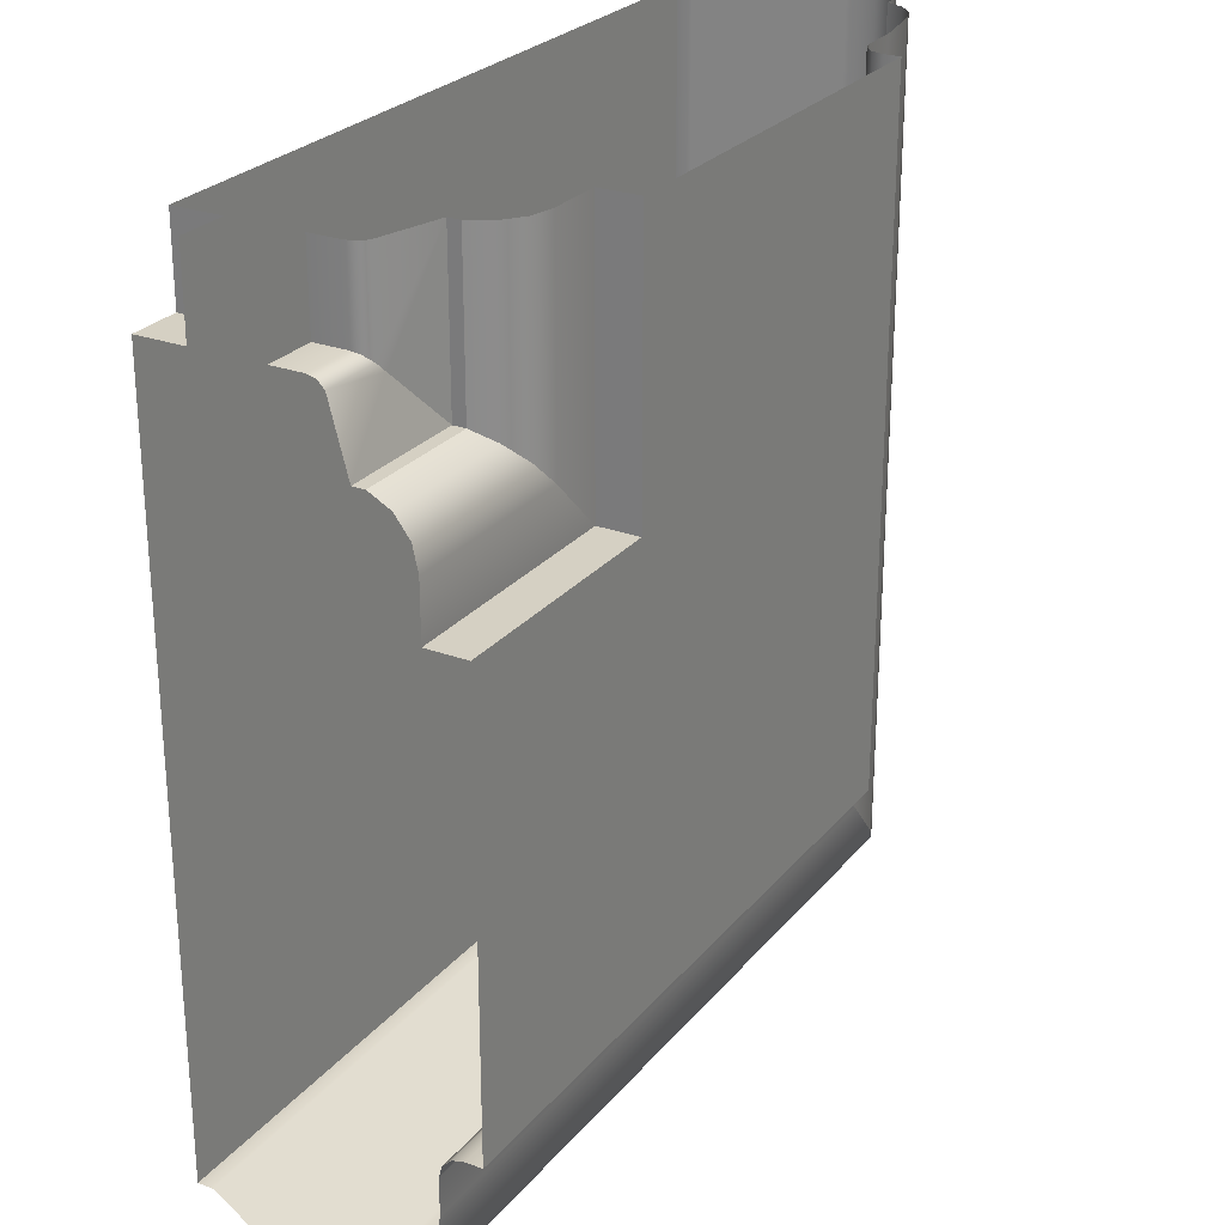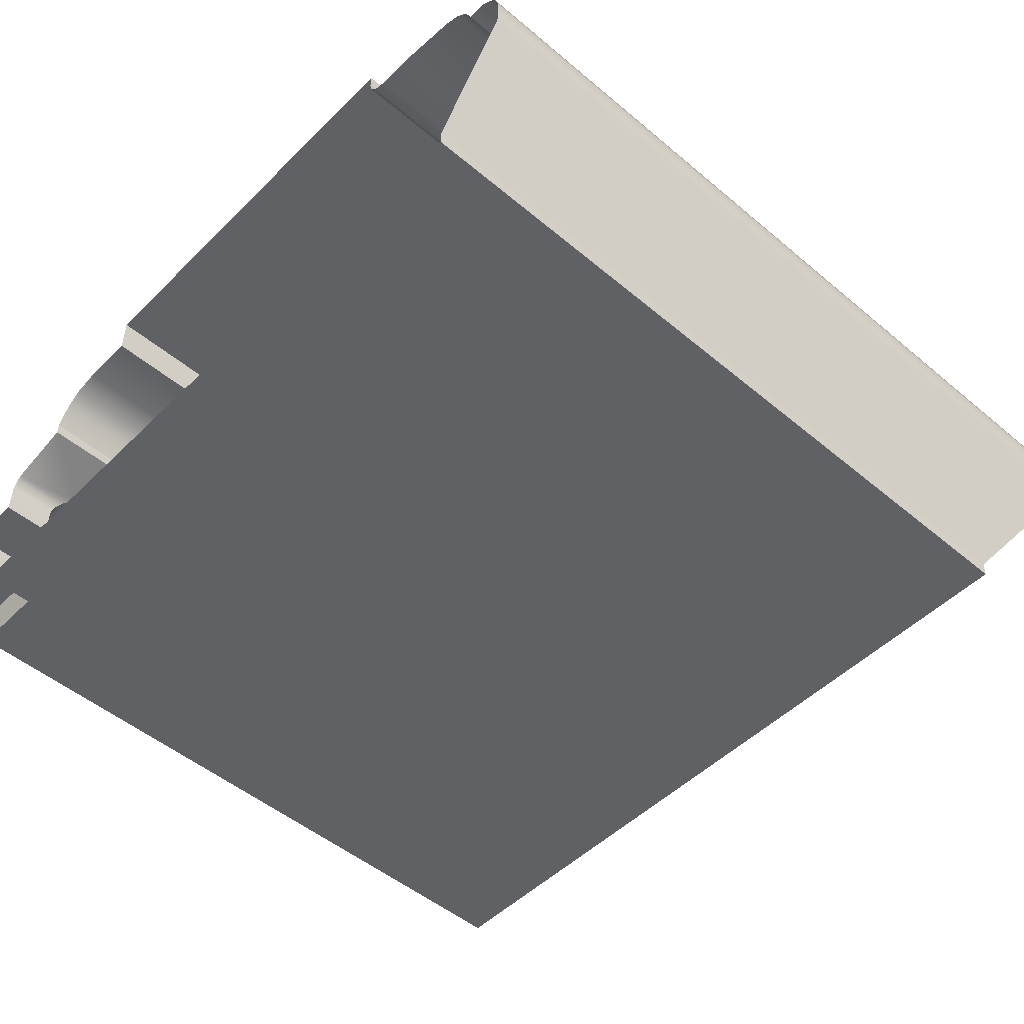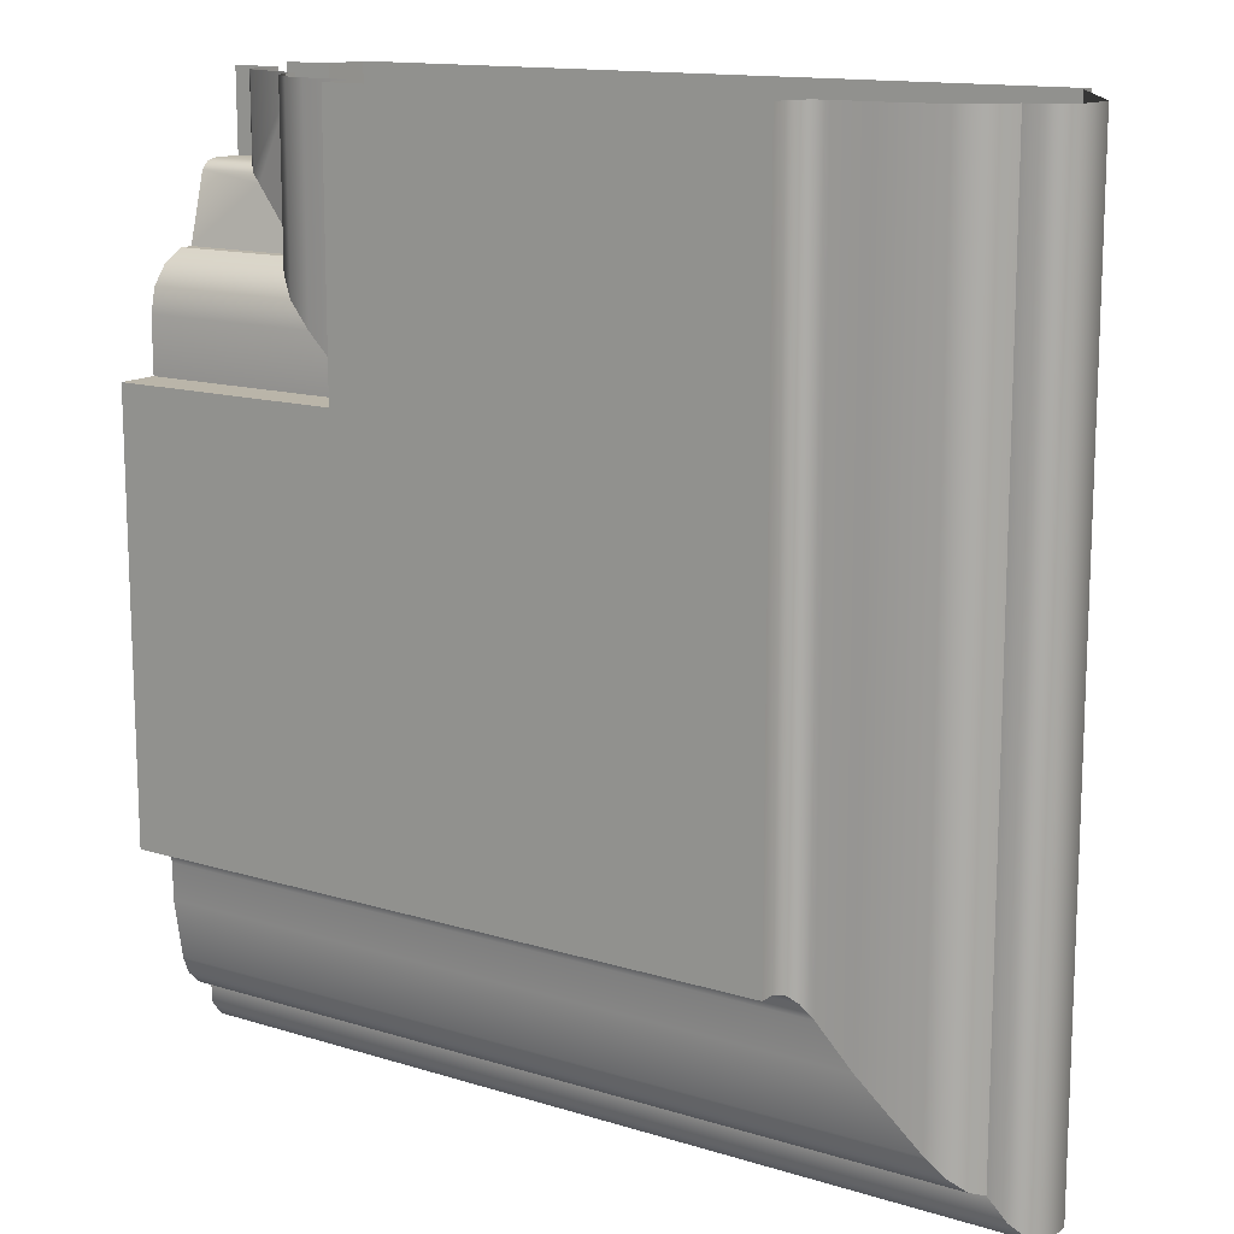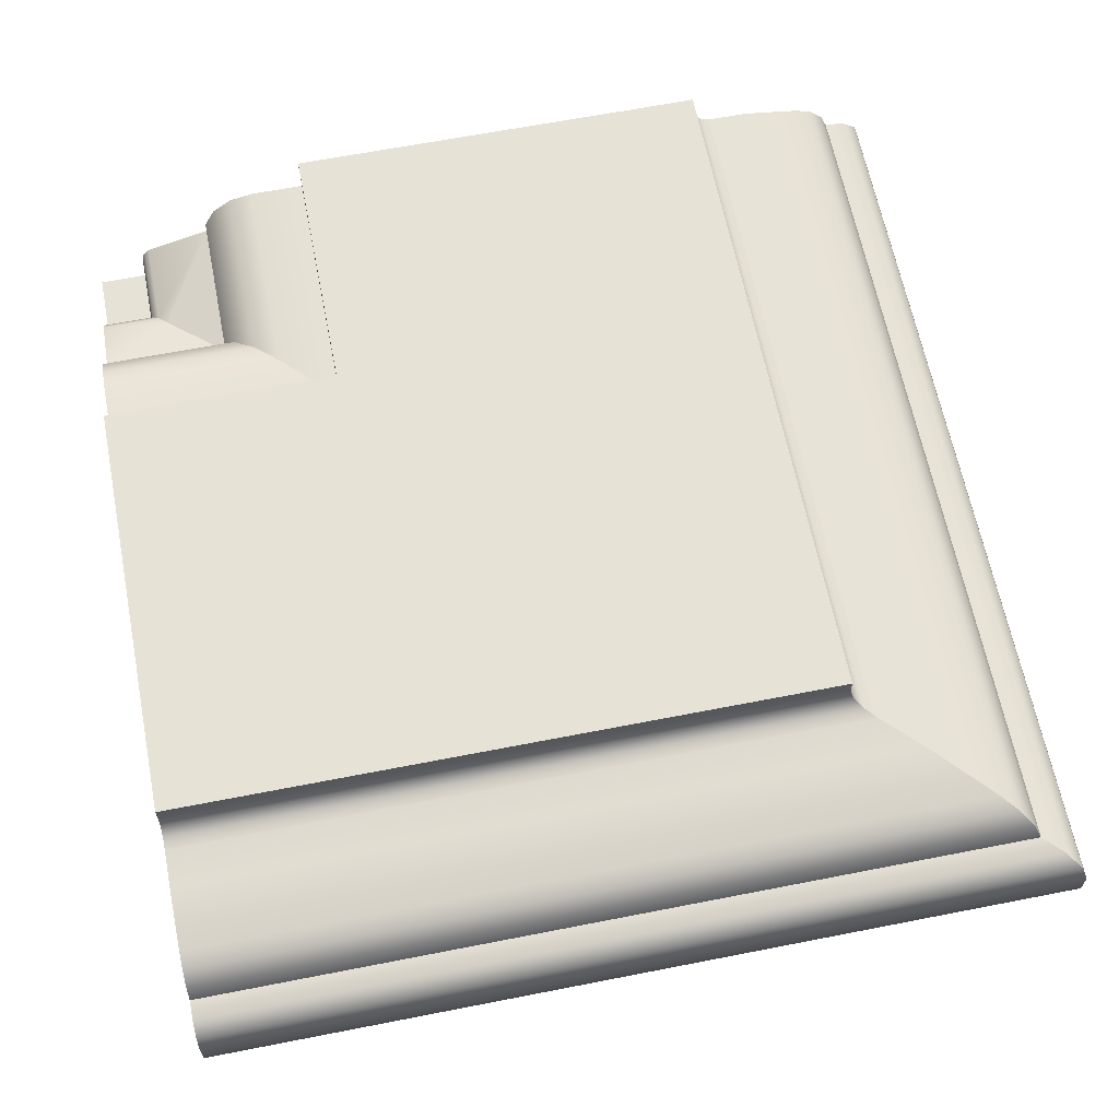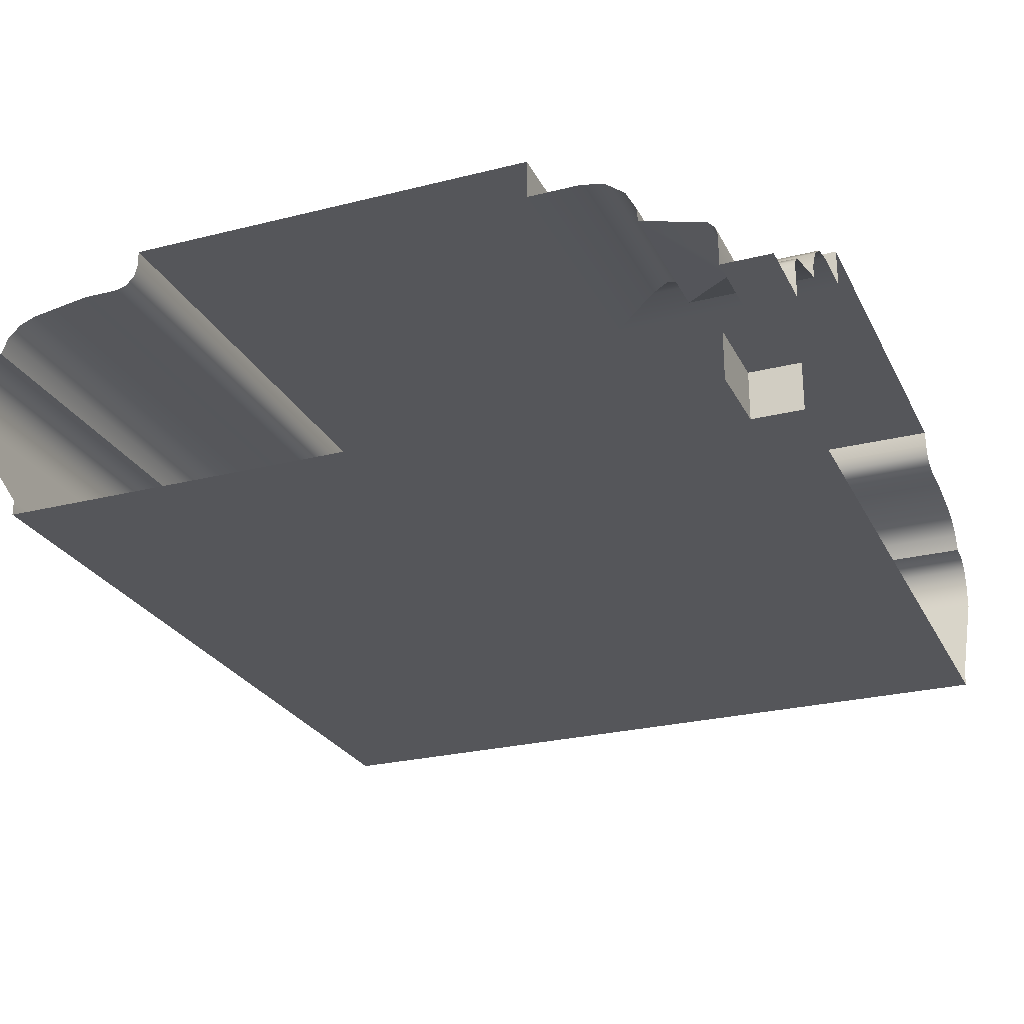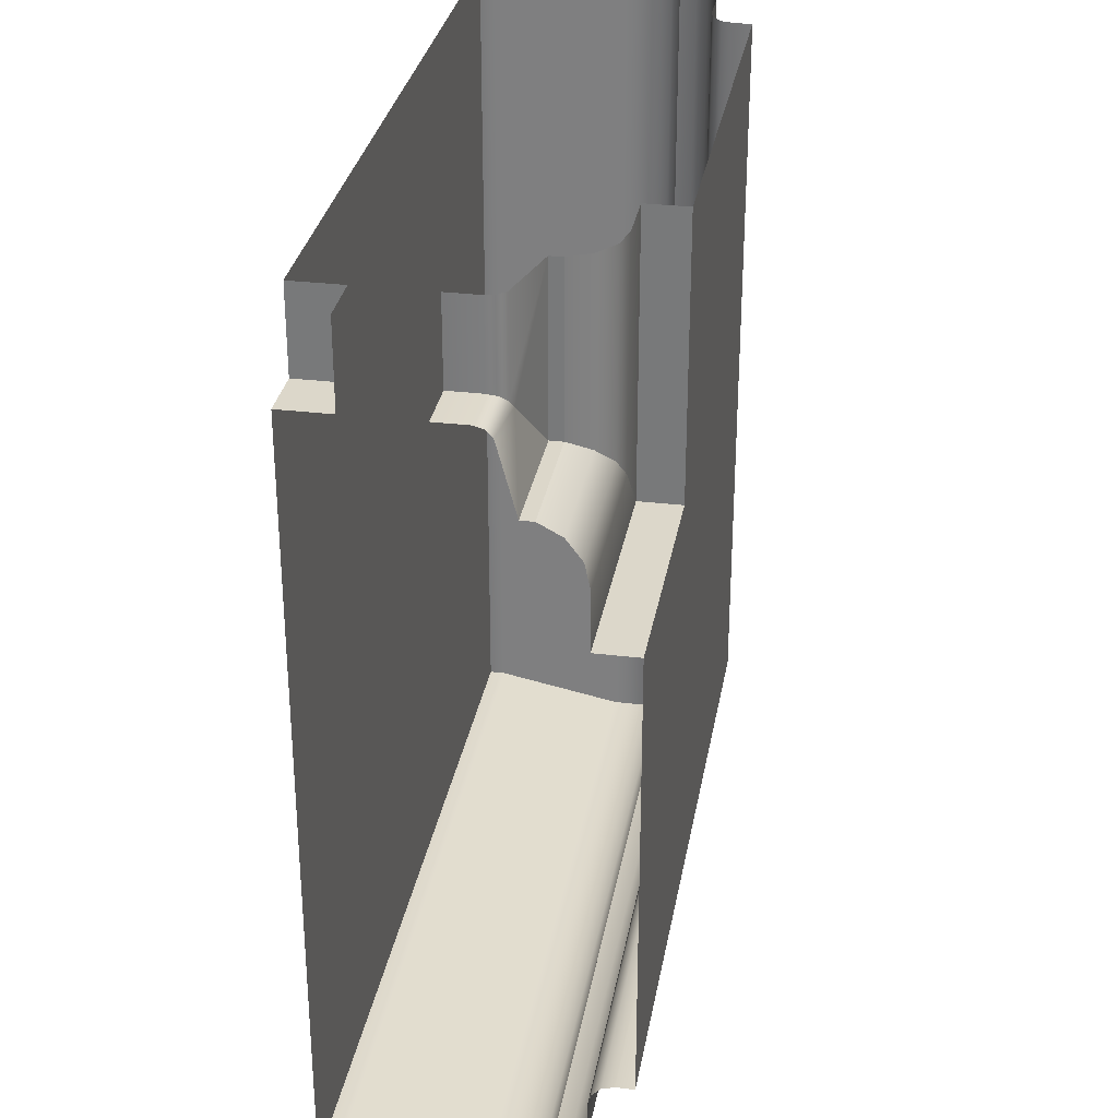
<metadata>
{"format":"obj","ext":"obj","renderer":"f3d","projection":"perspective","resolution":1024,"background":"white","views":[{"elev":26.1,"azim":-59.7,"up":"+Y"},{"elev":-49.7,"azim":-42.8,"up":"+Z"},{"elev":13.7,"azim":34.7,"up":"+Y"},{"elev":64.0,"azim":-11.2,"up":"+Z"},{"elev":-25.8,"azim":-158.1,"up":"+Z"},{"elev":30.7,"azim":-80.2,"up":"+Y"}]}
</metadata>
<code>
o LT_11_BR1/LT_11_BR/mesh30/mesh30-geometry#mesh30-geometry
v 0.2615 -0.3389 0.5391
v 0.2542 -0.3407 0.5377
v 0.2596 -0.3407 0.5377
v 0.2542 -0.3389 0.5391
v 0.259 -0.3414 0.5355
v 0.3544 -0.3389 0.5391
v 0.2637 -0.3366 0.5392
v 0.2542 -0.3414 0.5355
v 0.3569 -0.3414 0.5355
v 0.3562 -0.3407 0.5377
v 0.3521 -0.3366 0.5392
v 0.2542 -0.3366 0.5392
v 0.259 -0.3414 0.532
v 0.3569 -0.3414 0.532
v 0.3562 -0.2352 0.5377
v 0.3544 -0.2352 0.5391
v 0.2542 -0.3358 0.5412
v 0.2646 -0.3358 0.5412
v 0.2542 -0.3414 0.532
v 0.3569 -0.2352 0.5355
v 0.3521 -0.2352 0.5392
v 0.3513 -0.3358 0.5412
v 0.2681 -0.3322 0.5182
v 0.3569 -0.2352 0.532
v 0.3513 -0.2352 0.5412
v 0.2661 -0.3342 0.5427
v 0.3497 -0.3342 0.5427
v 0.2542 -0.3322 0.5182
v 0.3477 -0.3322 0.5182
v 0.2542 -0.3342 0.5427
v 0.2681 -0.3322 0.5164
v 0.3477 -0.3322 0.5164
v 0.3477 -0.2352 0.5182
v 0.2681 -0.3322 0.5435
v 0.3477 -0.3322 0.5435
v 0.3497 -0.2352 0.5427
v 0.2542 -0.3322 0.5164
v 0.2542 -0.3322 0.5435
v 0.2542 -0.2447 0.5164
v 0.3477 -0.2352 0.5164
v 0.2752 -0.3252 0.5447
v 0.3406 -0.3252 0.5447
v 0.3477 -0.2352 0.5435
v 0.2602 -0.2447 0.5164
v 0.2542 -0.3252 0.5447
v 0.2602 -0.2447 0.5221
v 0.2602 -0.2352 0.5164
v 0.2795 -0.3208 0.5447
v 0.3363 -0.3208 0.5447
v 0.3406 -0.2352 0.5447
v 0.2542 -0.2447 0.5221
v 0.2542 -0.3208 0.5447
v 0.2542 -0.2352 0.5221
v 0.2602 -0.2352 0.5221
v 0.2809 -0.3194 0.5451
v 0.3349 -0.3194 0.5451
v 0.3363 -0.2352 0.5447
v 0.2542 -0.3194 0.5451
v 0.2542 -0.3183 0.5461
v 0.282 -0.3183 0.5461
v 0.3349 -0.2352 0.5451
v 0.3338 -0.3183 0.5461
v 0.3338 -0.2352 0.5461
v 0.2542 -0.318 0.5475
v 0.2824 -0.318 0.5475
v 0.3335 -0.2352 0.5475
v 0.3335 -0.318 0.5475
v 0.2542 -0.318 0.5495
v 0.2824 -0.318 0.5495
v 0.3335 -0.2352 0.5495
v 0.3335 -0.318 0.5495
v 0.2824 -0.2669 0.5495
v 0.2542 -0.2669 0.5495
v 0.2542 -0.2669 0.5447
v 0.2824 -0.2352 0.5495
v 0.2824 -0.2669 0.5447
v 0.2824 -0.2352 0.5447
v 0.2758 -0.2603 0.5447
v 0.2542 -0.2603 0.5447
v 0.2758 -0.2352 0.5447
v 0.273 -0.2575 0.5441
v 0.2542 -0.2575 0.5441
v 0.273 -0.2352 0.5441
v 0.2706 -0.2551 0.5423
v 0.2542 -0.2551 0.5423
v 0.2706 -0.2352 0.5423
v 0.2542 -0.2538 0.5397
v 0.2693 -0.2352 0.5397
v 0.2693 -0.2538 0.5397
v 0.2542 -0.2538 0.5382
v 0.2693 -0.2352 0.5382
v 0.2693 -0.2538 0.5382
v 0.2624 -0.2469 0.5364
v 0.2542 -0.2458 0.5361
v 0.2613 -0.2458 0.5361
v 0.2613 -0.2352 0.5361
v 0.2605 -0.245 0.5353
v 0.2605 -0.2352 0.5353
v 0.2542 -0.245 0.5353
v 0.2542 -0.2447 0.5342
v 0.2602 -0.2352 0.5342
v 0.2602 -0.2447 0.5342
v 0.2542 -0.2447 0.5304
v 0.2602 -0.2352 0.5304
v 0.2602 -0.2447 0.5304
v 0.2542 -0.2352 0.5304
f 1 2 3
f 2 1 4
f 2 5 3
f 7 4 1
f 5 2 8
f 4 7 12
f 8 13 5
f 7 17 12
f 13 8 19
f 17 7 18
f 19 23 13
f 26 17 18
f 23 19 28
f 17 26 30
f 28 31 23
f 34 30 26
f 31 28 37
f 30 34 38
f 41 38 34
f 38 41 45
f 48 45 41
f 45 48 52
f 55 52 48
f 52 55 58
f 55 59 58
f 59 55 60
f 60 64 59
f 64 60 65
f 65 68 64
f 68 65 69
f 72 68 69
f 68 72 73
f 72 74 73
f 74 72 76
f 78 74 76
f 74 78 79
f 81 79 78
f 79 81 82
f 84 82 81
f 82 84 85
f 84 87 85
f 87 84 89
f 89 90 87
f 90 89 92
f 93 90 92
f 90 93 94
f 94 93 95
f 97 94 95
f 94 97 99
f 97 100 99
f 100 97 102
f 102 103 100
f 103 102 105
f 3 2 1
f 4 1 2
f 3 5 2
f 1 6 3
f 1 4 7
f 8 2 5
f 5 3 9
f 10 3 6
f 6 1 11
f 12 7 4
f 7 11 1
f 5 13 8
f 10 9 3
f 9 14 5
f 10 6 15
f 6 11 16
f 12 17 7
f 7 18 11
f 19 8 13
f 13 5 14
f 10 15 9
f 9 20 14
f 16 15 6
f 21 16 11
f 18 7 17
f 22 11 18
f 13 23 19
f 13 14 23
f 20 9 15
f 24 14 20
f 21 11 25
f 18 17 26
f 22 25 11
f 22 18 27
f 28 19 23
f 29 23 14
f 14 24 29
f 30 26 17
f 26 27 18
f 22 27 25
f 23 31 28
f 29 32 23
f 33 29 24
f 26 30 34
f 27 26 35
f 36 25 27
f 37 28 31
f 31 23 32
f 29 33 32
f 38 34 30
f 34 35 26
f 27 35 36
f 37 31 39
f 32 39 31
f 40 32 33
f 34 38 41
f 35 34 42
f 43 36 35
f 44 39 32
f 40 44 32
f 45 41 38
f 41 42 34
f 35 42 43
f 44 46 39
f 47 44 40
f 41 45 48
f 42 41 49
f 50 43 42
f 51 39 46
f 44 47 46
f 52 48 45
f 48 49 41
f 42 49 50
f 51 46 53
f 54 46 47
f 48 52 55
f 49 48 56
f 57 50 49
f 54 53 46
f 58 55 52
f 55 56 48
f 49 56 57
f 58 59 55
f 55 60 56
f 61 57 56
f 60 55 59
f 62 56 60
f 61 56 63
f 59 64 60
f 62 63 56
f 60 65 62
f 65 60 64
f 63 62 66
f 67 62 65
f 64 68 65
f 67 66 62
f 65 69 67
f 69 65 68
f 66 67 70
f 71 67 69
f 69 68 72
f 71 70 67
f 71 69 70
f 73 72 68
f 72 70 69
f 73 74 72
f 75 70 72
f 76 72 74
f 75 72 77
f 76 77 72
f 76 74 78
f 76 78 77
f 79 78 74
f 80 77 78
f 78 79 81
f 78 81 80
f 82 81 79
f 83 80 81
f 81 82 84
f 81 84 83
f 85 84 82
f 86 83 84
f 85 87 84
f 86 84 88
f 89 84 87
f 89 88 84
f 87 90 89
f 88 89 91
f 92 89 90
f 92 91 89
f 92 90 93
f 92 93 91
f 94 93 90
f 95 91 93
f 95 93 94
f 96 91 95
f 95 94 97
f 96 95 98
f 99 97 94
f 97 98 95
f 99 100 97
f 98 97 101
f 102 97 100
f 102 101 97
f 100 103 102
f 101 102 104
f 105 102 103
f 105 104 102
f 105 103 104
f 106 104 103
f 3 6 1
f 9 3 5
f 6 3 10
f 11 1 6
f 1 11 7
f 3 9 10
f 5 14 9
f 15 6 10
f 16 11 6
f 11 18 7
f 14 5 13
f 9 15 10
f 14 20 9
f 6 15 16
f 11 16 21
f 18 11 22
f 23 14 13
f 15 9 20
f 20 14 24
f 25 11 21
f 11 25 22
f 27 18 22
f 14 23 29
f 29 24 14
f 18 27 26
f 25 27 22
f 23 32 29
f 24 29 33
f 35 26 27
f 27 25 36
f 32 23 31
f 32 33 29
f 26 35 34
f 36 35 27
f 39 31 37
f 31 39 32
f 33 32 40
f 42 34 35
f 35 36 43
f 32 39 44
f 32 44 40
f 34 42 41
f 43 42 35
f 39 46 44
f 40 44 47
f 49 41 42
f 42 43 50
f 46 39 51
f 46 47 44
f 41 49 48
f 50 49 42
f 53 46 51
f 47 46 54
f 56 48 49
f 49 50 57
f 46 53 54
f 48 56 55
f 57 56 49
f 56 60 55
f 56 57 61
f 60 56 62
f 63 56 61
f 56 63 62
f 62 65 60
f 66 62 63
f 65 62 67
f 62 66 67
f 67 69 65
f 70 67 66
f 69 67 71
f 67 70 71
f 70 69 71
f 69 70 72
f 72 70 75
f 77 72 75
f 72 77 76
f 77 78 76
f 78 77 80
f 80 81 78
f 81 80 83
f 83 84 81
f 84 83 86
f 88 84 86
f 84 88 89
f 91 89 88
f 89 91 92
f 91 93 92
f 93 91 95
f 95 91 96
f 98 95 96
f 95 98 97
f 101 97 98
f 97 101 102
f 104 102 101
f 102 104 105
f 104 103 105
f 103 104 106

</code>
